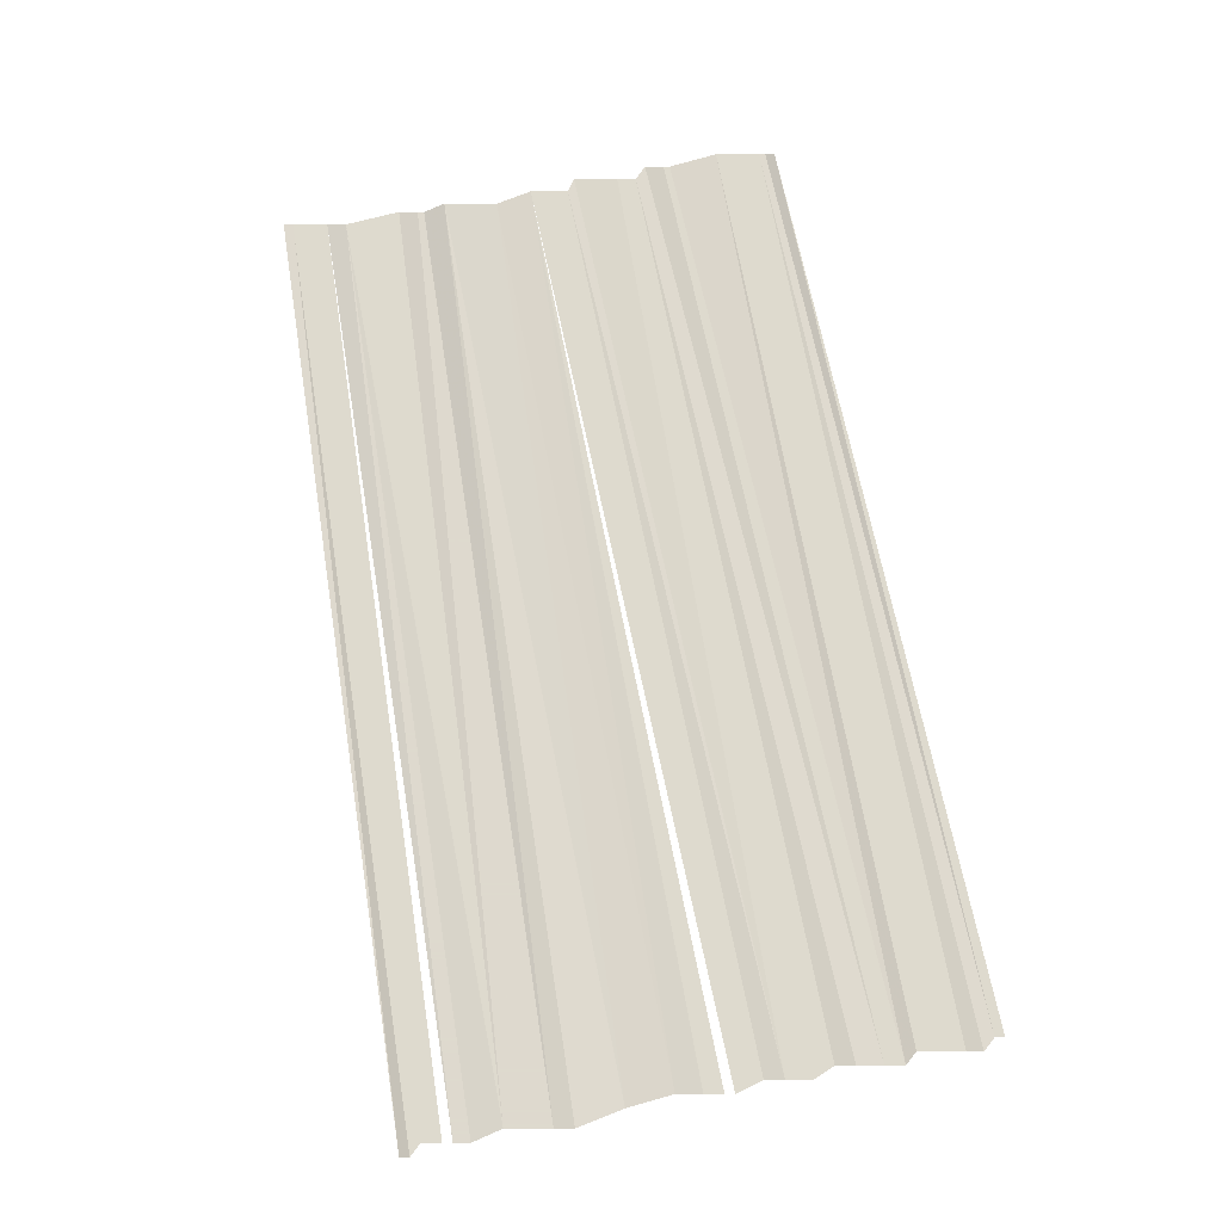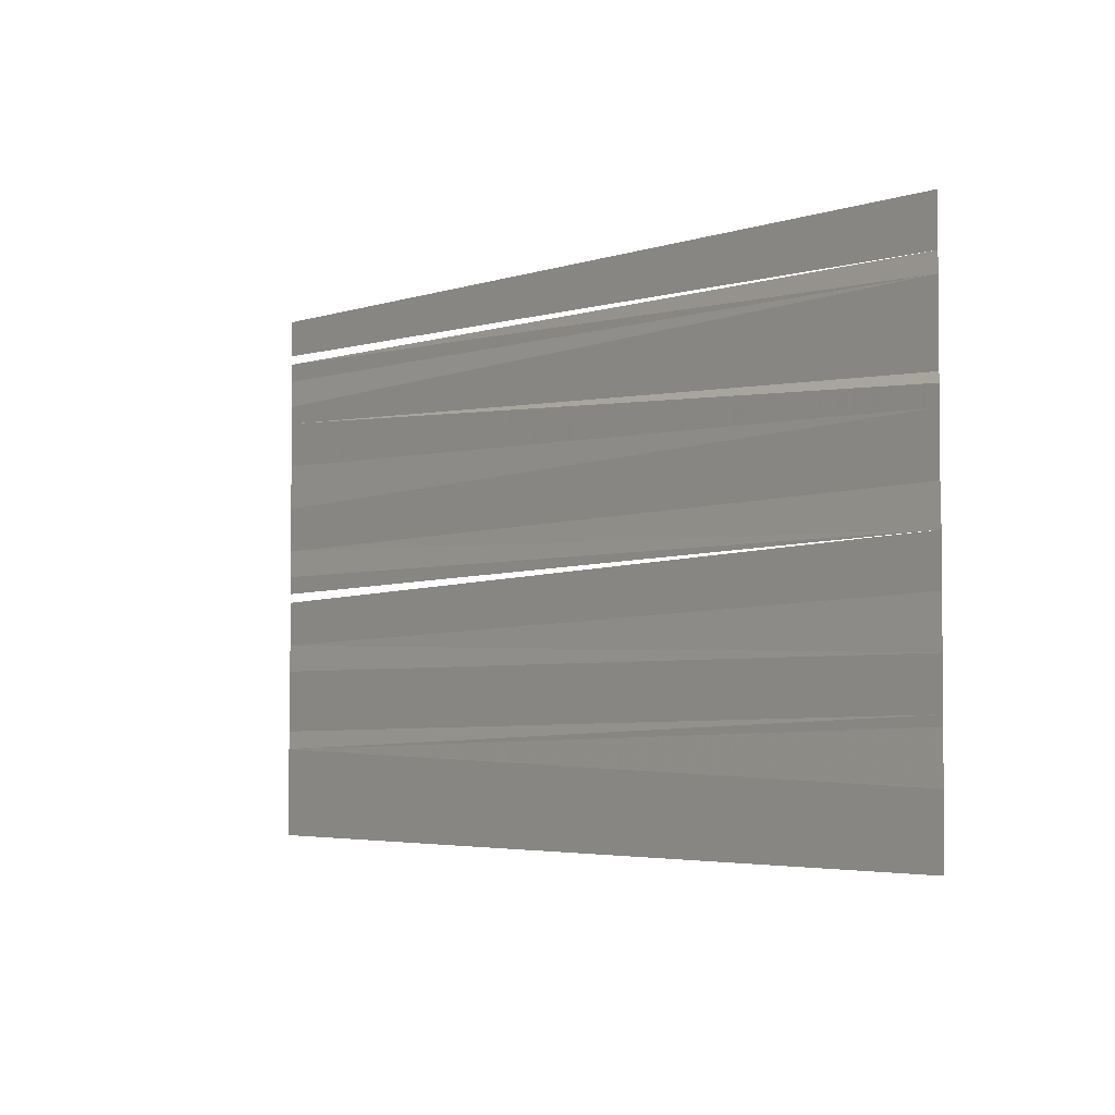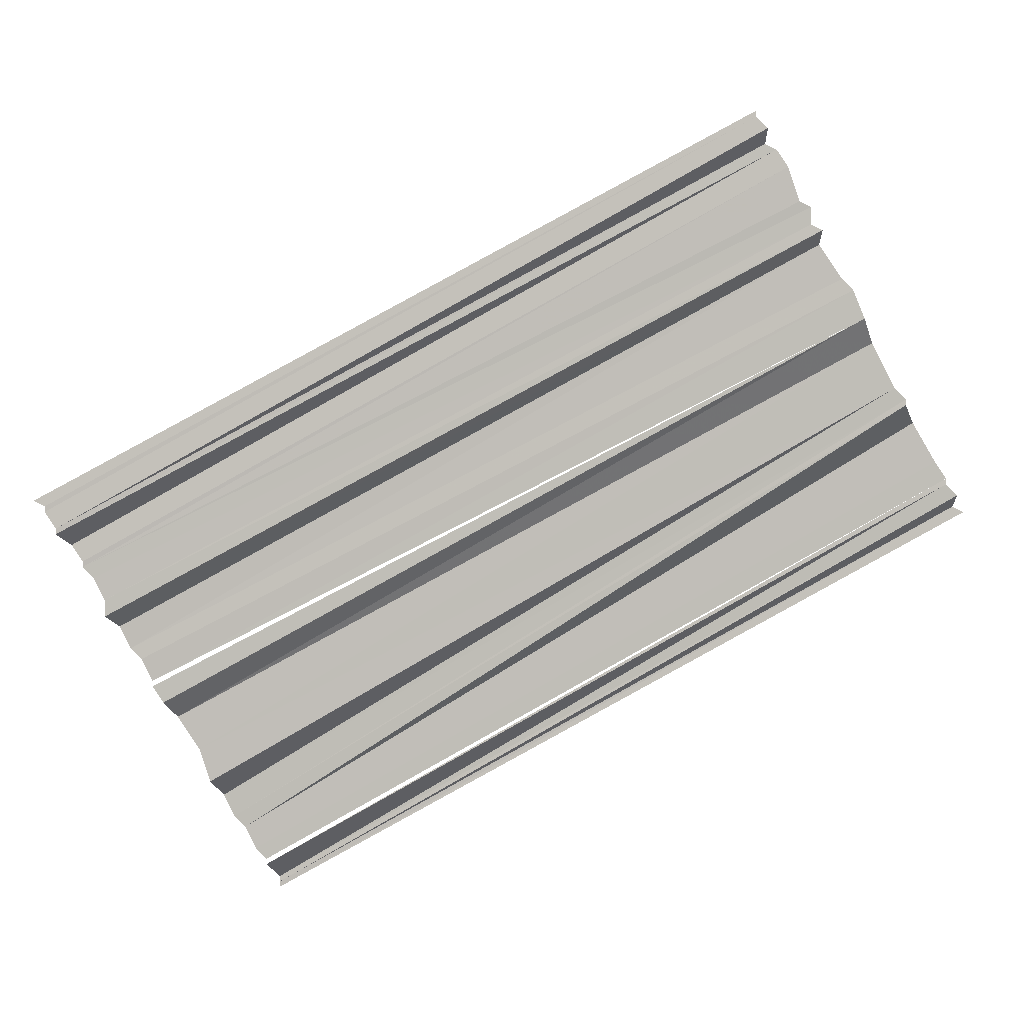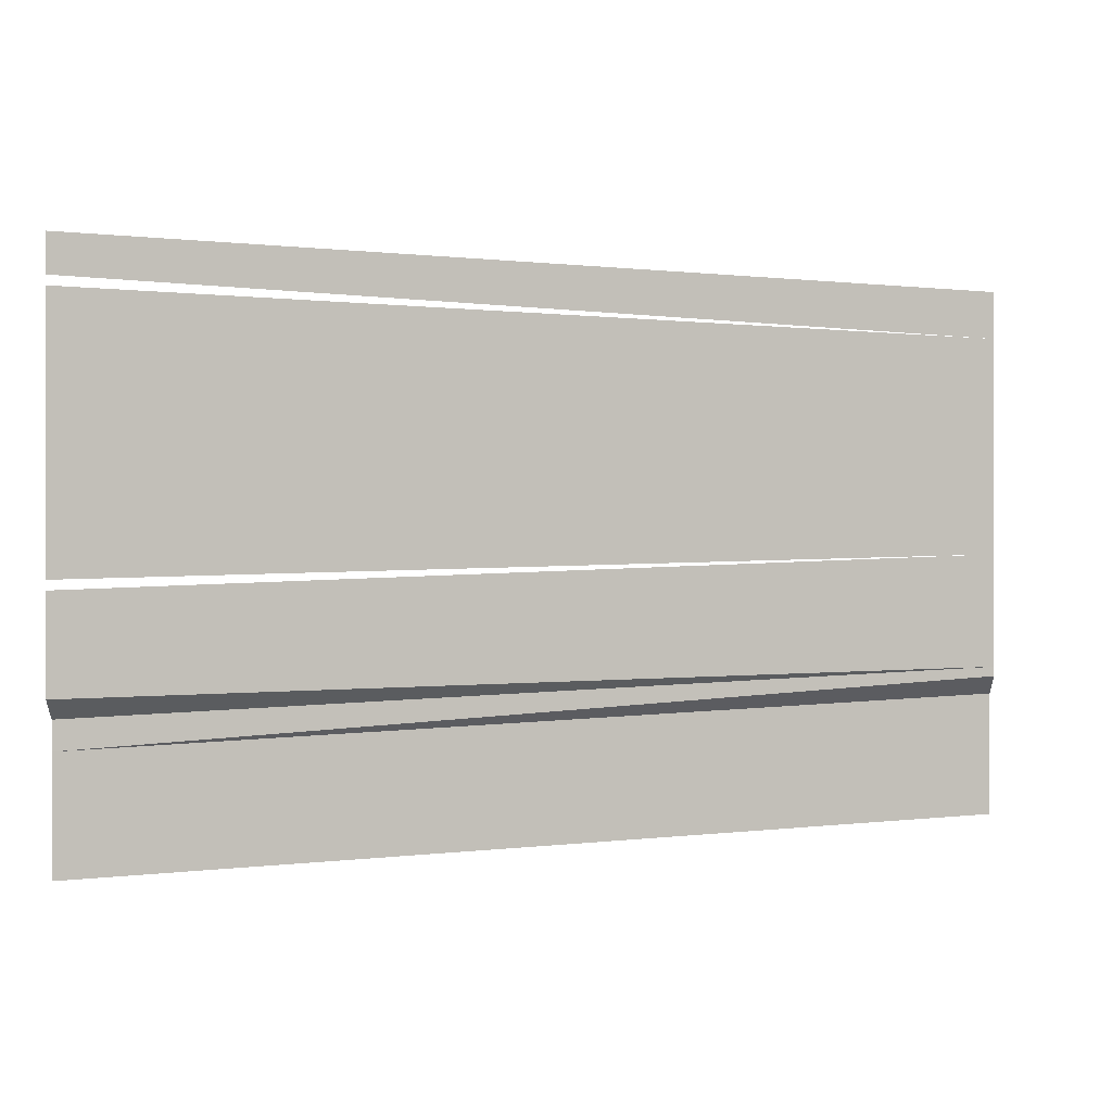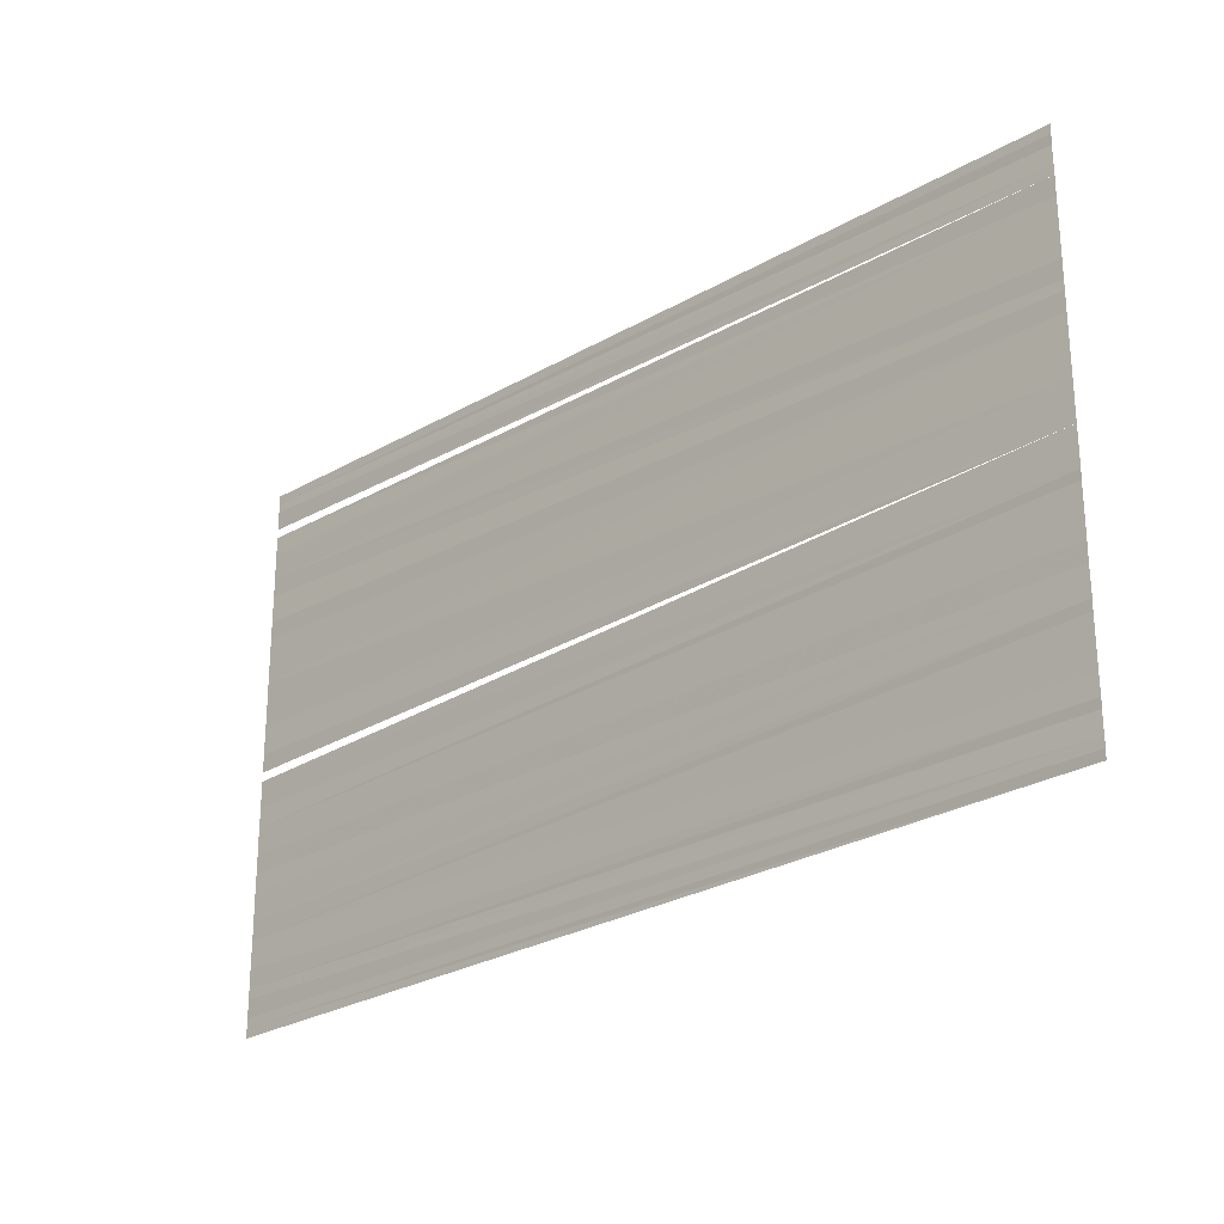
<metadata>
{"format":"obj","ext":"obj","renderer":"f3d","projection":"perspective","resolution":1024,"background":"white","views":[{"elev":71.3,"azim":79.6,"up":"+Y"},{"elev":-3.3,"azim":-127.4,"up":"+Z"},{"elev":-77.3,"azim":-150.8,"up":"+Y"},{"elev":0.6,"azim":159.8,"up":"+Z"},{"elev":-24.7,"azim":-134.5,"up":"+Z"}]}
</metadata>
<code>
o 11131
v 2210 1879 13.95
v 2210 1879 13.95
v 2210 1879 13.95
v 2210 1879 13.95
v 2210 1879 13.95
v 2210 1879 13.95
v 2210 1879 13.95
v 2210 1879 13.95
v 2210 1879 13.95
v 2210 1879 13.95
v 2210 1879 13.95
v 2210 1879 13.95
v 2210 1879 13.95
v 2210 1879 13.95
v 2210 1879 13.95
v 2210 1879 13.95
v 2210 1879 13.95
v 2210 1879 13.95
v 2210 1879 13.95
v 2210 1879 13.95
v 2210 1879 13.95
v 2210 1879 13.95
v 2210 1879 13.95
v 2210 1879 13.95
v 2210 1879 13.95
v 2210 1879 13.95
v 2210 1879 13.95
v 2210 1879 13.95
v 2210 1879 13.95
v 2210 1879 13.95
v 2210 1879 13.95
v 2210 1879 13.96
v 2210 1879 13.96
v 2210 1879 13.96
v 2210 1879 13.96
v 2210 1879 13.96
v 2210 1879 13.96
v 2210 1879 13.96
v 2210 1879 13.96
v 2210 1879 13.96
v 2210 1879 13.96
v 2210 1879 13.96
v 2210 1879 13.96
v 2210 1879 13.96
v 2210 1879 13.96
v 2210 1879 13.96
v 2210 1879 13.96
v 2210 1879 13.96
v 2210 1879 13.96
v 2210 1879 13.96
v 2210 1879 13.96
v 2210 1879 13.96
v 2210 1879 13.96
v 2210 1879 13.96
f 1 2 3
f 3 2 4
f 3 4 5
f 5 4 6
f 5 6 7
f 7 6 8
f 7 8 9
f 9 8 10
f 9 10 11
f 11 10 12
f 11 12 13
f 13 12 14
f 12 15 14
f 14 15 16
f 14 16 17
f 17 16 18
f 17 18 19
f 19 18 20
f 19 20 21
f 21 20 22
f 21 22 23
f 23 22 24
f 22 25 24
f 24 25 26
f 24 26 27
f 27 26 28
f 26 29 28
f 30 29 31
f 29 32 31
f 29 33 32
f 33 34 32
f 33 35 34
f 35 36 34
f 35 37 36
f 38 37 35
f 38 39 37
f 40 39 38
f 40 41 39
f 42 41 40
f 42 43 41
f 43 44 41
f 43 45 44
f 46 45 43
f 47 48 46
f 47 49 48
f 50 49 47
f 50 51 49
f 52 51 50
f 52 53 51
f 54 53 52

</code>
